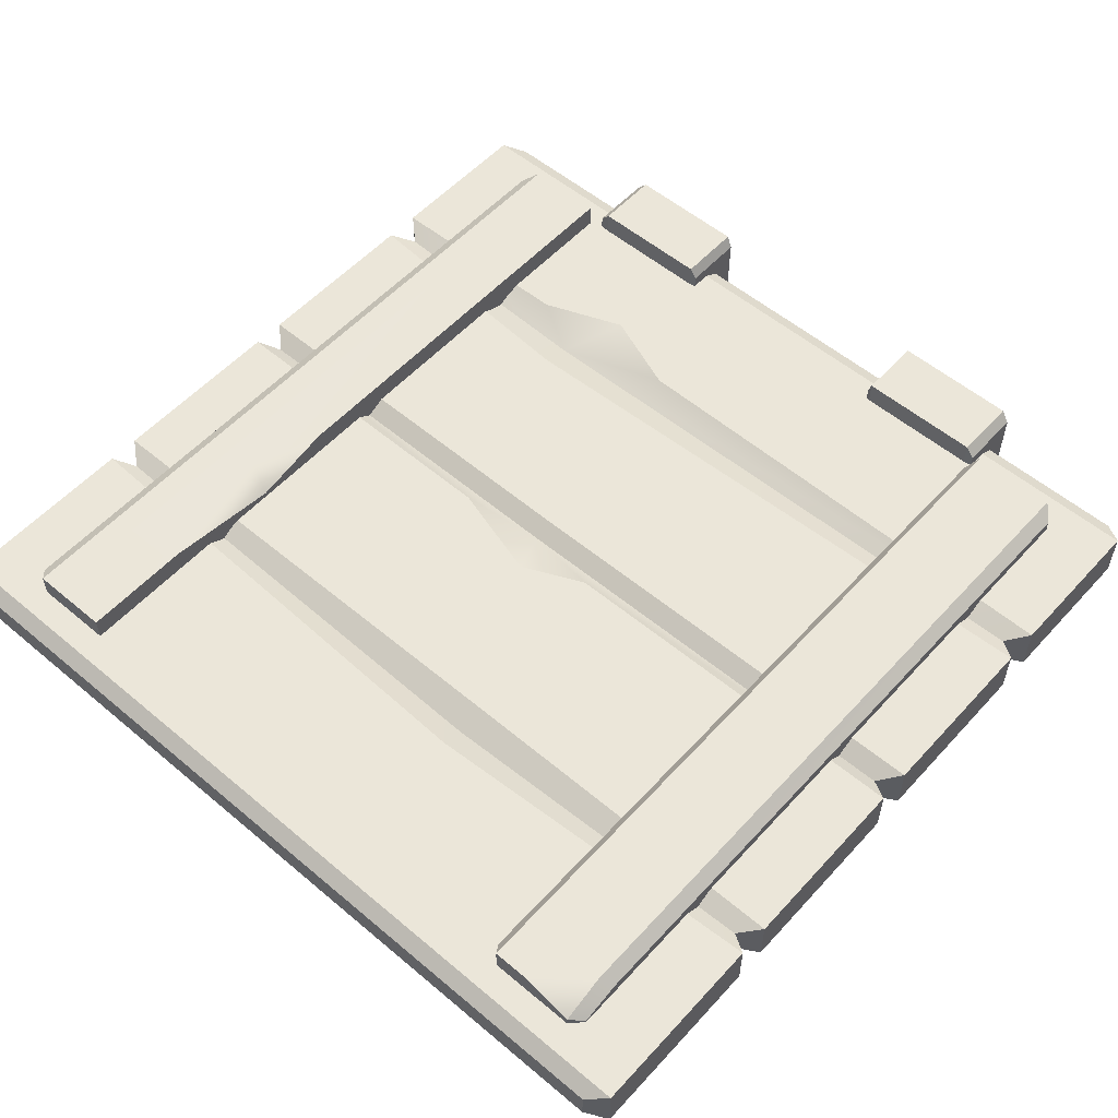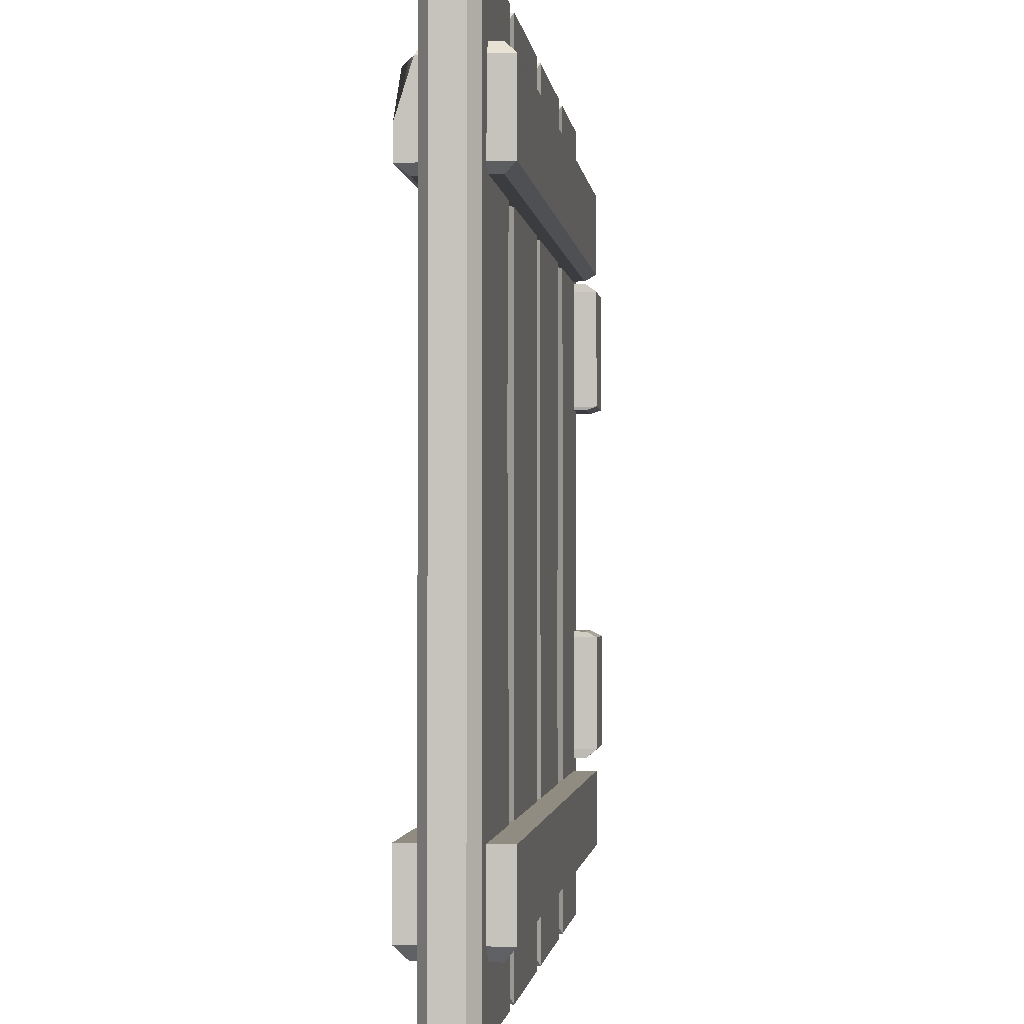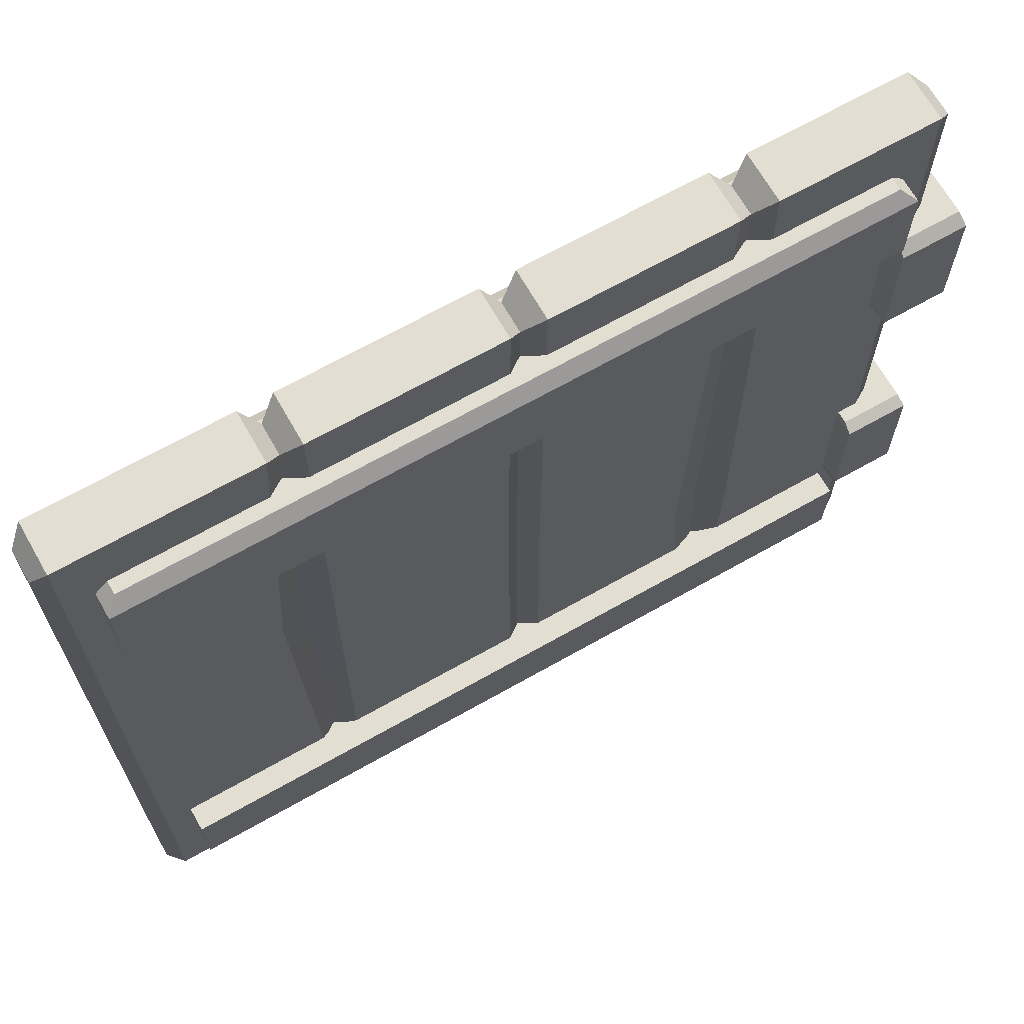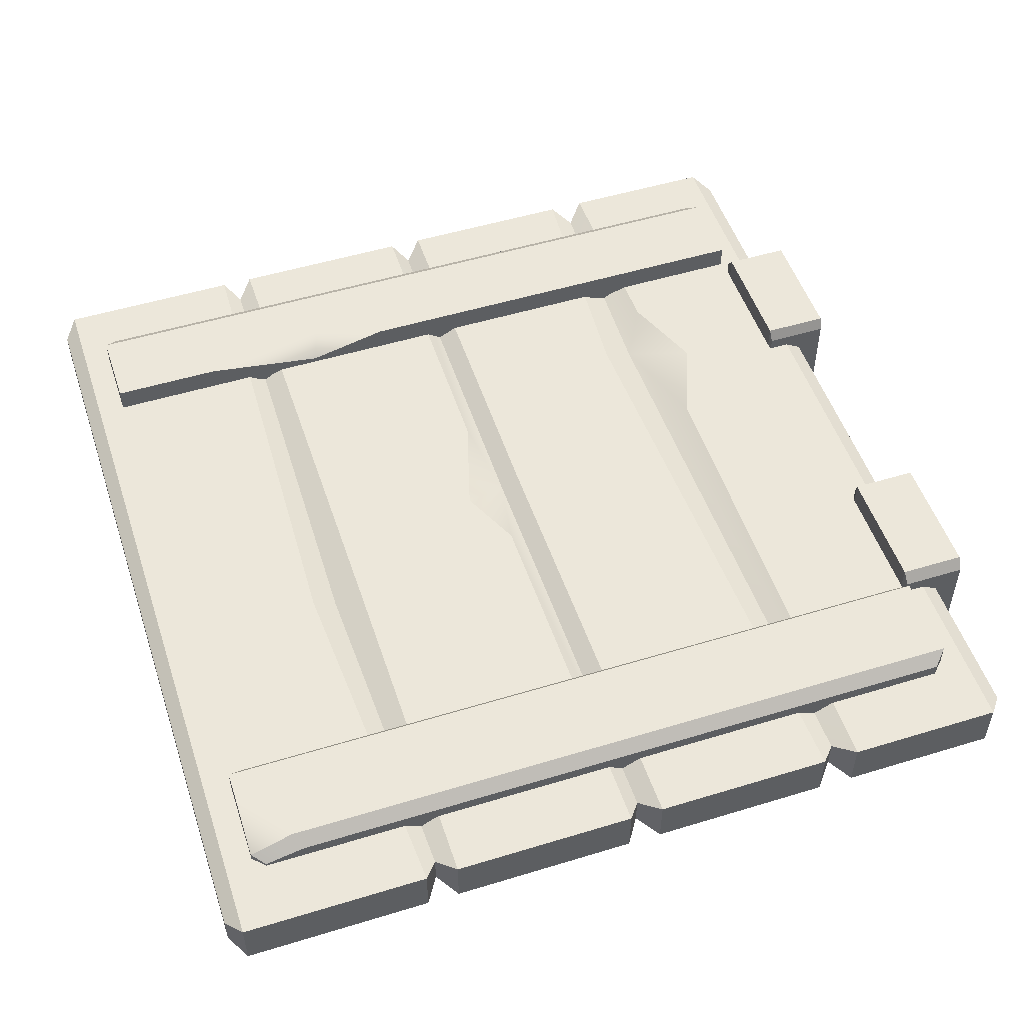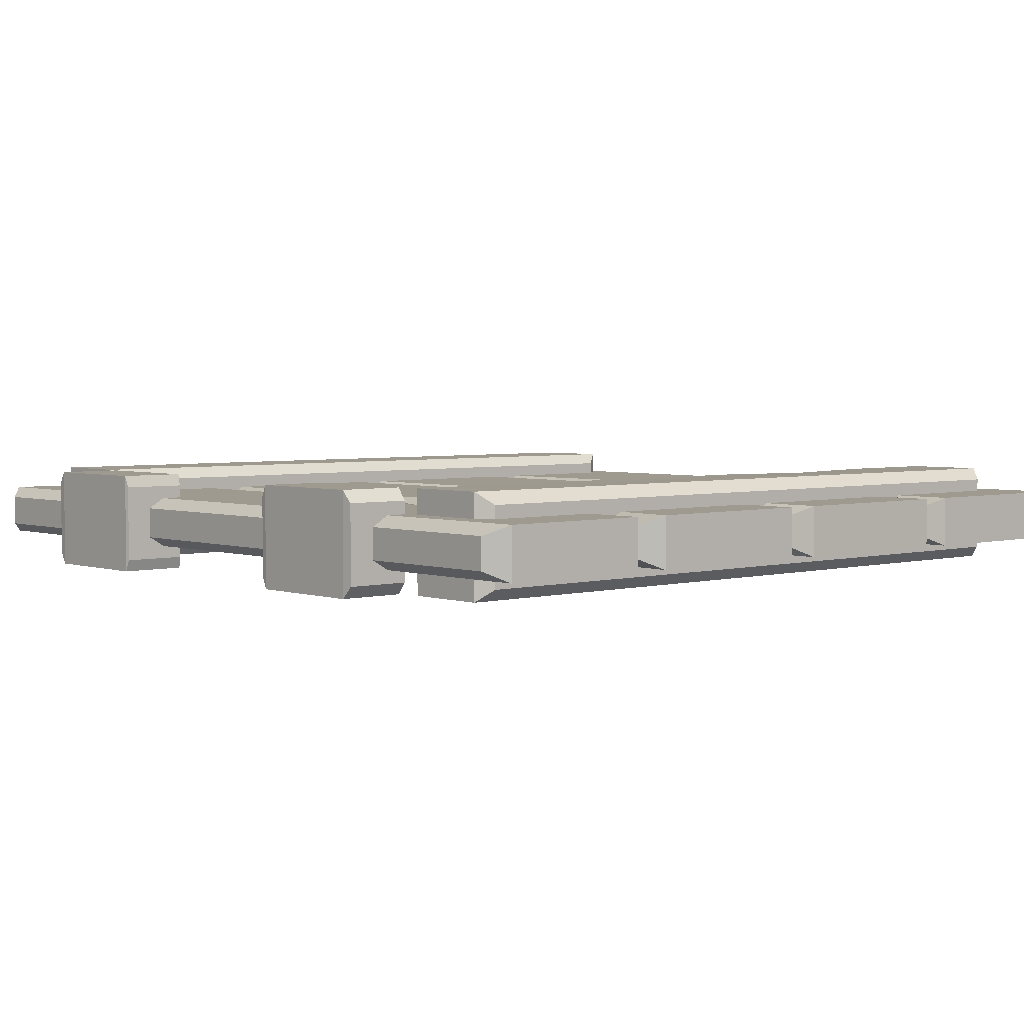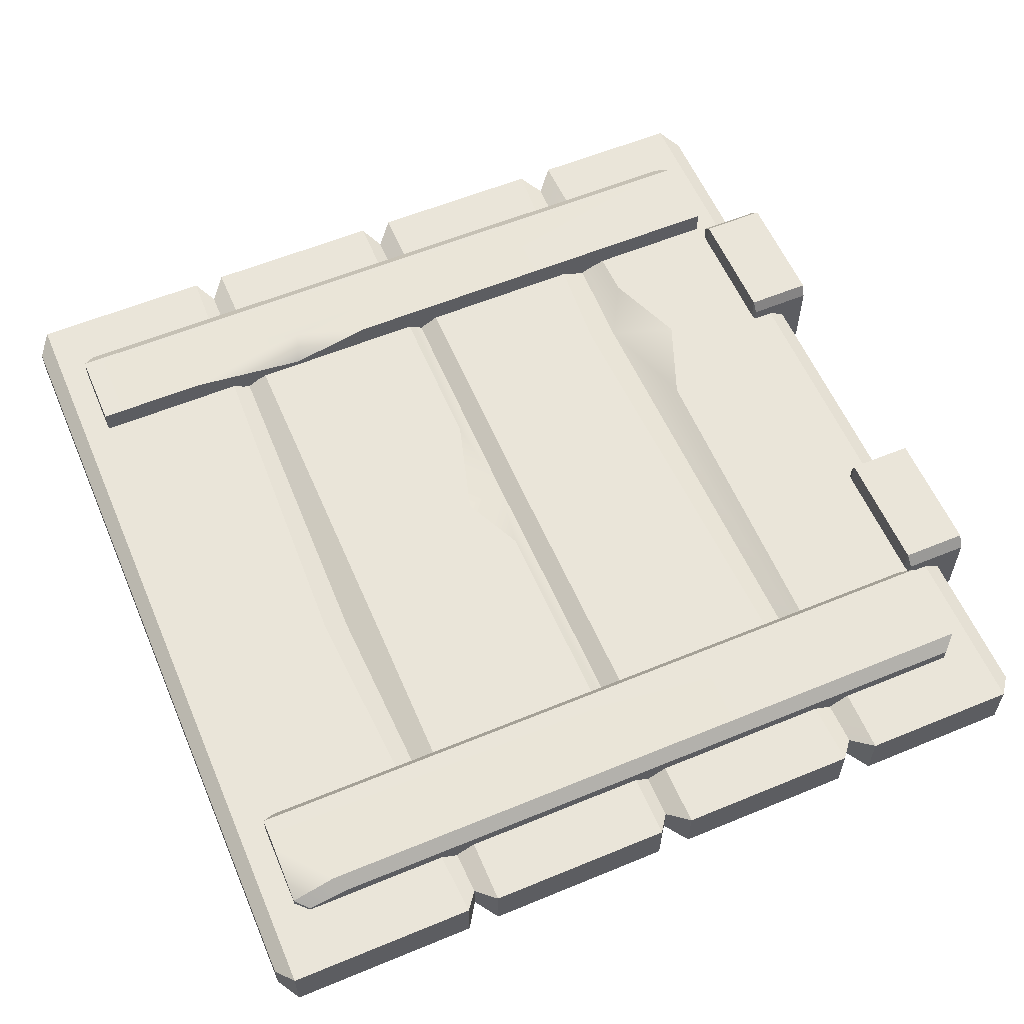
<metadata>
{"format":"obj","ext":"obj","renderer":"f3d","projection":"perspective","resolution":1024,"background":"white","views":[{"elev":55.4,"azim":-48.5,"up":"+Y"},{"elev":-1.5,"azim":-83.3,"up":"+Z"},{"elev":67.7,"azim":-29.6,"up":"+Z"},{"elev":51.7,"azim":-18.3,"up":"+Y"},{"elev":3.6,"azim":138.0,"up":"+Y"},{"elev":58.5,"azim":-23.1,"up":"+Y"}]}
</metadata>
<code>
v -51.03 2.203 -168.1
v -51.03 14.91 -168.1
v -61.59 2.203 -168.1
v -61.59 14.91 -168.1
v -51.03 2.203 -81.89
v -61.59 2.203 -81.89
v -61.59 14.91 -81.89
v -51.03 14.91 -81.89
v -51.03 14.91 -145.1
v -61.59 14.91 -145.1
v -61.59 2.203 -145.1
v -51.03 2.203 -145.1
v -51.03 14.91 -104.9
v -61.59 14.91 -104.9
v -61.59 2.203 -104.9
v -51.03 2.203 -104.9
v -61.75 0.2339 -104.2
v -61.75 16.88 -104.2
v -50.86 16.88 -104.2
v -50.86 0.2341 -104.2
v -50.86 0.2339 -146.2
v -50.86 16.88 -146.2
v -61.75 16.88 -146.2
v -61.75 0.2341 -146.2
v -50.86 0.2339 -166.4
v -50.86 16.88 -166.4
v -61.75 16.88 -166.4
v -61.75 0.2339 -166.4
v -61.75 0.2339 -83.33
v -61.75 16.88 -83.33
v -50.86 16.88 -83.33
v -50.86 0.2339 -83.33
v -64.34 2.203 -186.1
v -64.34 14.91 -186.1
v -185.6 2.203 -186.1
v -185.6 14.91 -186.1
v -64.34 2.203 -63.92
v -185.6 2.203 -63.92
v -185.6 13.3 -63.92
v -64.34 14.91 -63.92
v -64.34 14.91 -81.7
v -185.6 14.91 -81.7
v -185.6 2.203 -81.7
v -64.34 2.203 -81.7
v -187.7 0.2339 -80.29
v -187.7 16.88 -80.29
v -62.29 16.88 -80.29
v -62.29 0.2341 -80.29
v -62.29 0.2339 -170.3
v -62.29 16.88 -170.3
v -187.7 16.88 -170.3
v -187.7 0.2341 -170.3
v -62.29 0.2339 -183.7
v -62.29 16.88 -183.7
v -187.7 16.88 -183.7
v -187.7 0.2339 -183.7
v -187.7 0.2339 -65.96
v -187.7 14.04 -65.96
v -62.29 16.88 -65.96
v -62.29 0.2339 -65.96
v -55.35 6.007 -56.73
v -55.35 11.11 -56.73
v -55.35 6.007 -193.3
v -55.35 11.11 -193.3
v -194.6 6.007 -56.73
v -194.6 6.007 -193.3
v -194.6 11.11 -193.3
v -194.6 11.11 -56.73
v -87.1 11.11 -56.73
v -87.1 11.11 -193.3
v -87.1 6.007 -193.3
v -87.1 6.007 -56.73
v -122.9 11.11 -56.73
v -122.9 11.11 -193.3
v -122.9 6.007 -193.3
v -122.9 6.007 -56.73
v -158.8 11.11 -56.73
v -158.8 11.11 -193.3
v -158.8 6.007 -193.3
v -158.8 6.007 -56.73
v -161.2 4.327 -196.7
v -161.2 12.79 -196.7
v -161.2 12.79 -53.33
v -161.2 4.327 -53.33
v -155.8 12.79 -196.7
v -155.8 4.327 -196.7
v -155.8 4.327 -53.33
v -155.8 12.79 -53.33
v -125.3 12.79 -196.7
v -125.3 4.327 -196.7
v -125.3 4.327 -53.33
v -125.3 12.79 -53.33
v -119.7 12.79 -196.7
v -119.7 4.327 -196.7
v -119.7 4.327 -53.33
v -119.7 12.79 -53.33
v -90 12.79 -196.7
v -90 4.327 -196.7
v -90 4.327 -53.33
v -90 12.79 -53.33
v -83.97 4.327 -53.33
v -83.98 12.79 -53.33
v -83.97 12.79 -196.7
v -83.98 4.327 -196.7
v -58.14 4.327 -53.33
v -58.14 12.79 -53.33
v -58.14 12.79 -196.7
v -58.14 4.327 -196.7
v -192.2 4.327 -196.7
v -192.2 12.79 -196.7
v -192.2 12.79 -53.33
v -192.2 4.327 -53.33
v -55.35 6.007 -127.2
v -58.14 4.327 -127.4
v -83.18 4.327 -154.1
v -88.42 6.007 -154
v -93.3 4.327 -154.1
v -120.1 4.327 -129.5
v -123.3 6.007 -129.4
v -125.7 4.327 -129.5
v -155.8 4.327 -113.2
v -160.5 6.007 -113.1
v -164.5 4.327 -113.2
v -192.2 4.327 -127.4
v -194.6 6.007 -127.2
v -194.6 11.11 -127.2
v -192.2 12.79 -127.4
v -164.5 12.79 -113.2
v -160.5 11.11 -113.1
v -155.8 12.79 -113.2
v -130.5 12.79 -127
v -123.3 11.11 -129.4
v -120.1 12.79 -129.5
v -93.29 12.79 -154.1
v -88.42 11.11 -154
v -77.99 12.79 -149.3
v -58.14 12.79 -127.4
v -55.35 11.11 -127.2
v -125.6 12.79 -143.6
v -125.7 12.79 -116.6
v -130.5 12.79 -127
v -83.34 12.79 -162.9
v -77.99 12.79 -149.3
v -83.33 12.79 -135.5
v -187.7 16.88 -74.91
v -180.4 16.88 -65.96
v -179 14.91 -63.92
v -185.6 13.3 -63.92
v -187.7 14.04 -65.96
v -135.4 16.88 -170.3
v -169.1 16.88 -170.3
v -147.3 16.88 -174.4
v -148.9 13.67 -170.3
v -148.9 13.67 -170.3
f 2 1 3 4
f 16 13 19 20
f 13 14 18 19
f 16 20 17 15
f 7 6 5 8
f 14 15 17 18
f 22 23 10 9
f 23 24 11 10
f 24 21 12 11
f 21 22 9 12
f 18 17 29 30
f 19 18 30 31
f 20 19 31 32
f 17 20 32 29
f 25 26 22 21
f 26 27 23 22
f 27 28 24 23
f 28 25 21 24
f 2 26 25 1
f 2 4 27 26
f 4 3 28 27
f 1 25 28 3
f 30 29 6 7
f 31 30 7 8
f 32 31 8 5
f 29 32 5 6
f 10 11 12 9
f 14 13 16 15
f 34 33 35 36
f 44 41 47 48
f 41 42 46 47
f 44 48 45 43
f 147 148 38 37 40
f 42 43 45 46
f 46 45 57 149 145
f 47 46 145 146 59
f 48 47 59 60
f 45 48 60 57
f 53 54 50 49
f 54 55 152
f 55 56 52 51
f 56 53 49 52
f 34 54 53 33
f 34 36 55 54
f 36 35 56 55
f 33 53 56 35
f 148 149 57 38
f 59 146 147 40
f 60 59 40 37
f 57 60 37 38
f 49 153 52
f 42 41 44 43
f 138 113 63 64
f 80 77 83 84
f 128 129 78 82
f 122 123 81 79
f 67 66 125 126
f 78 79 81 82
f 135 142 103 70
f 103 104 71 70
f 104 115 116 71
f 101 102 69 72
f 132 133 93 74
f 93 94 75 74
f 94 118 119 75
f 95 96 73 76
f 129 130 85 78
f 85 86 79 78
f 86 121 122 79
f 87 88 77 80
f 82 81 109 110
f 127 128 82 110
f 84 83 111 112
f 81 123 124 109
f 89 90 86 85
f 90 120 121 86
f 91 92 88 87
f 130 141 139 89 85
f 74 75 90 89
f 119 120 90 75
f 76 73 92 91
f 139 132 74 89
f 97 98 94 93
f 98 117 118 94
f 99 100 96 95
f 133 134 97 93
f 70 71 98 97
f 116 117 98 71
f 72 69 100 99
f 134 135 70 97
f 105 106 102 101
f 142 143 137 107 103
f 107 108 104 103
f 108 114 115 104
f 62 106 105 61
f 137 138 64 107
f 64 63 108 107
f 113 114 108 63
f 110 109 66 67
f 126 127 110 67
f 112 111 68 65
f 109 124 125 66
f 61 105 114 113
f 115 114 105 101
f 116 115 101 72
f 72 99 117 116
f 118 117 99 95
f 119 118 95 76
f 76 91 120 119
f 121 120 91 87
f 122 121 87 80
f 80 84 123 122
f 124 123 84 112
f 125 124 112 65
f 126 125 65 68
f 111 127 126 68
f 83 128 127 111
f 77 129 128 83
f 88 130 129 77
f 92 140 141 130 88
f 73 132 140 92
f 96 133 132 73
f 100 134 133 96
f 69 135 134 100
f 102 144 135 69
f 106 137 143 144 102
f 62 138 137 106
f 62 61 113 138
f 131 132 139
f 140 132 131
f 141 140 131
f 139 141 131
f 135 136 142
f 136 143 142
f 144 143 136
f 135 144 136
f 146 145 58
f 147 146 58 39
f 39 148 147
f 58 149 148 39
f 145 149 58
f 154 152 151
f 151 153 154
f 154 153 150
f 150 152 154
f 152 55 51 151
f 54 152 150 50
f 49 50 150 153
f 52 153 151 51

</code>
